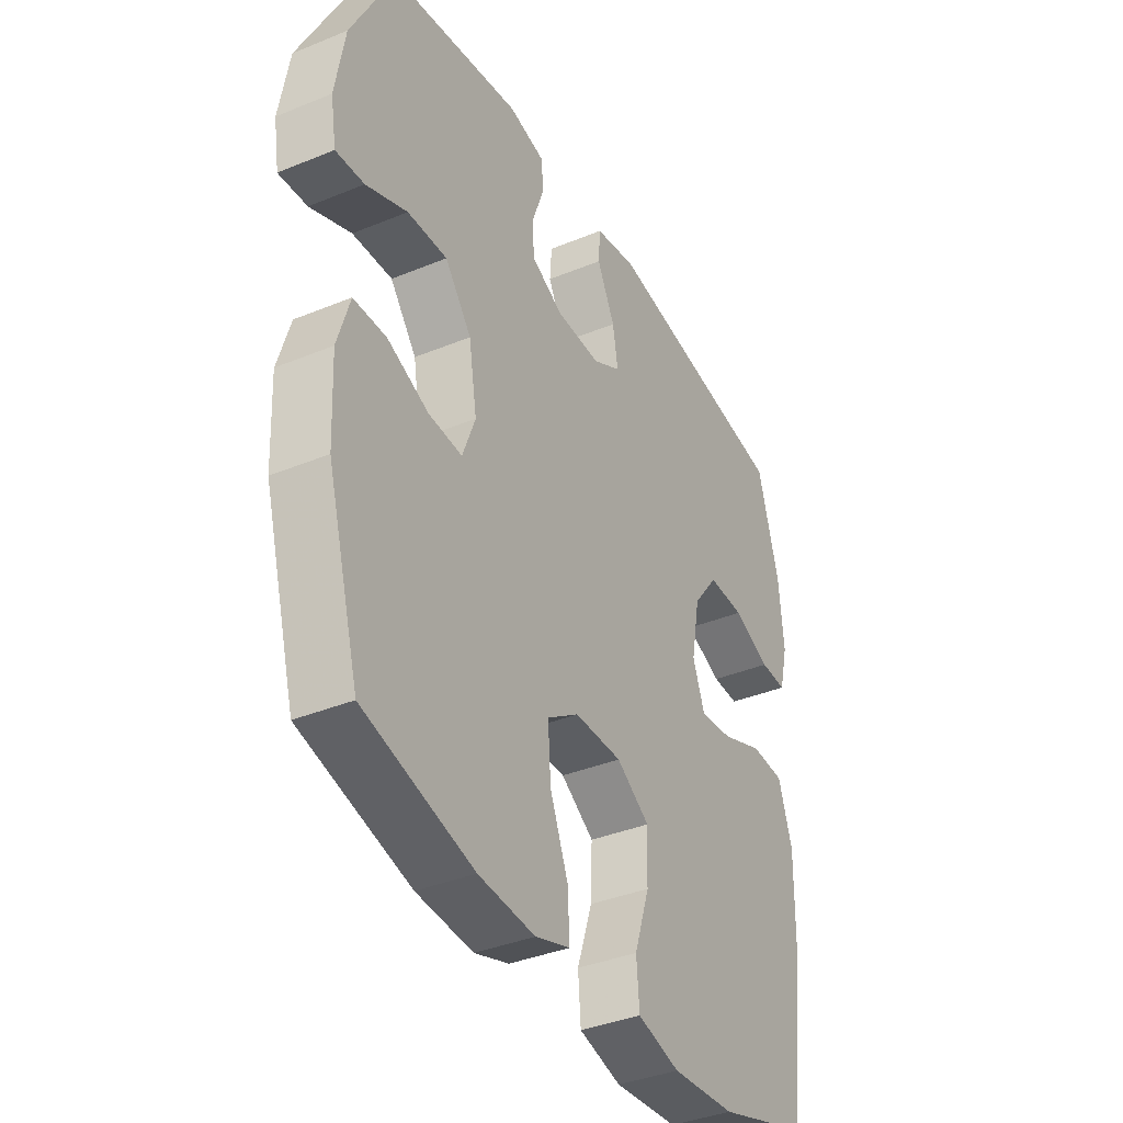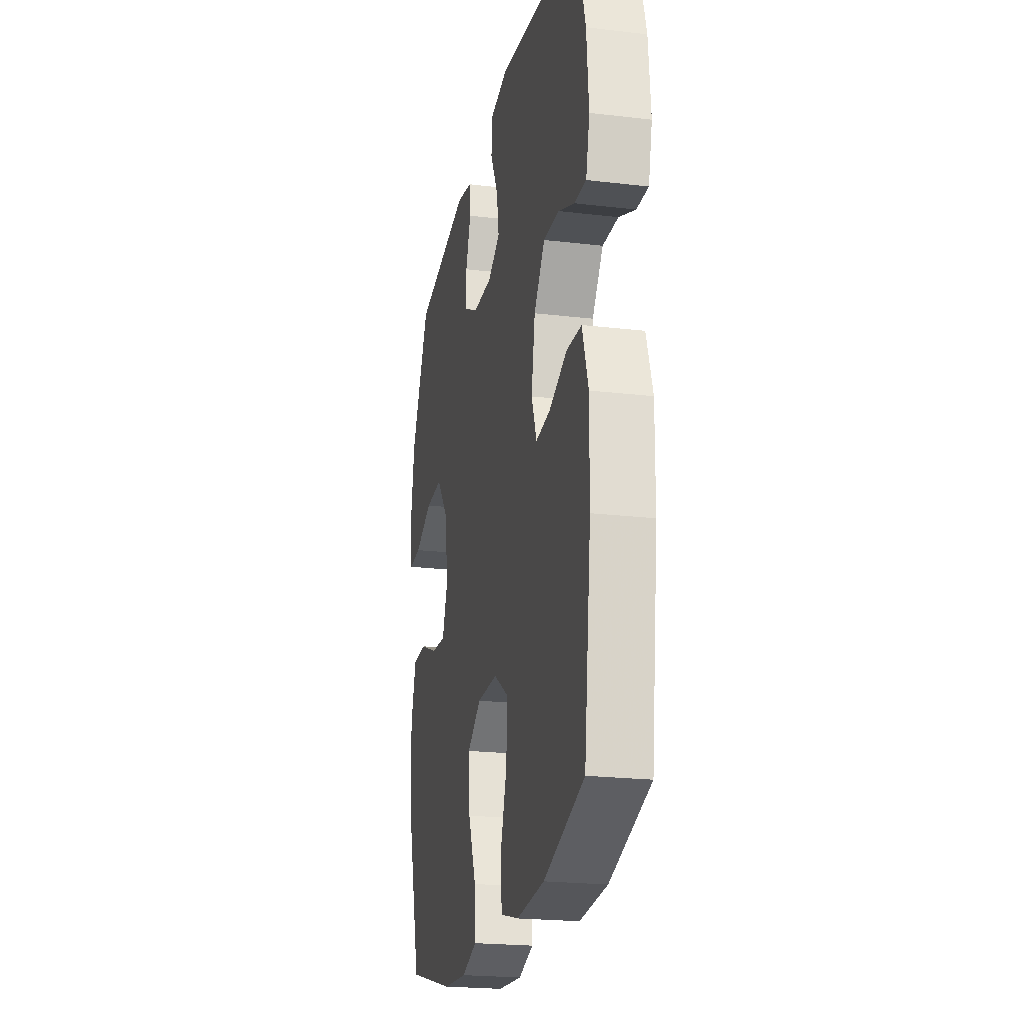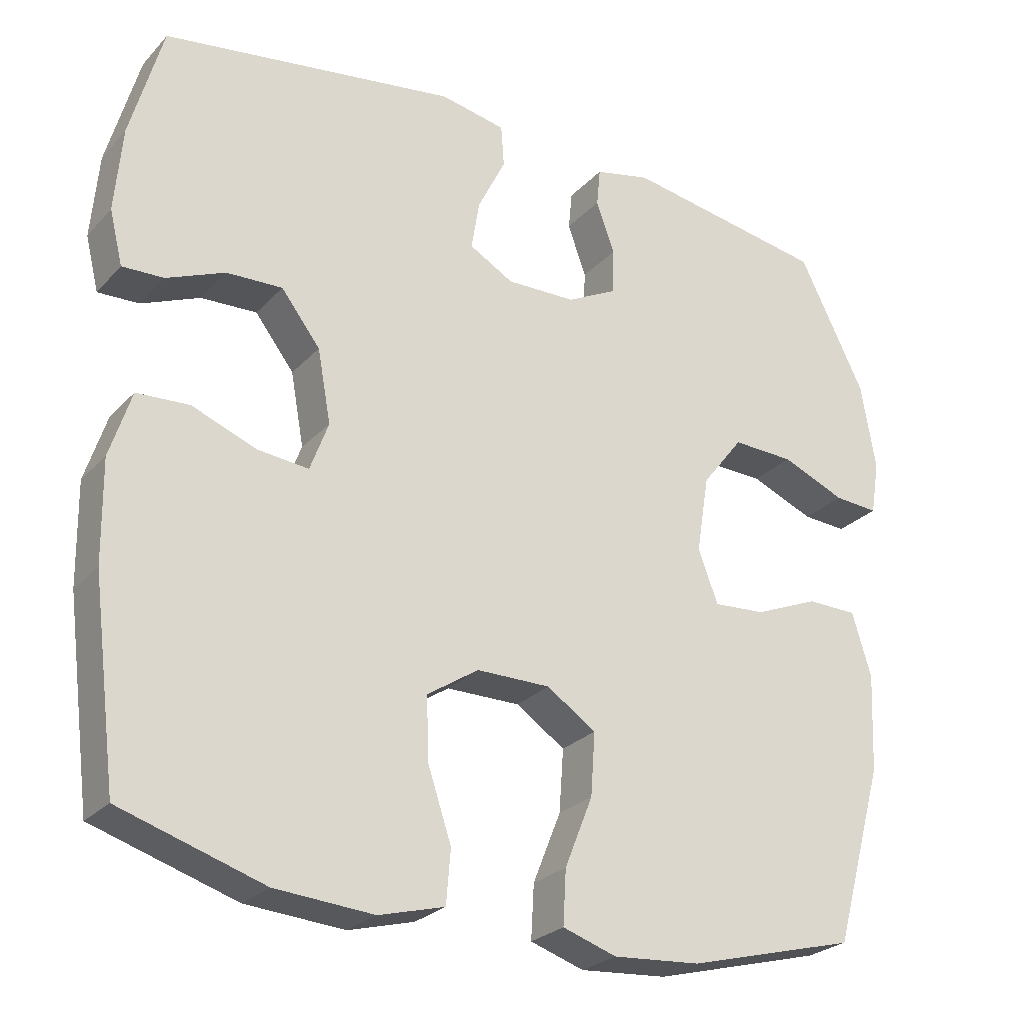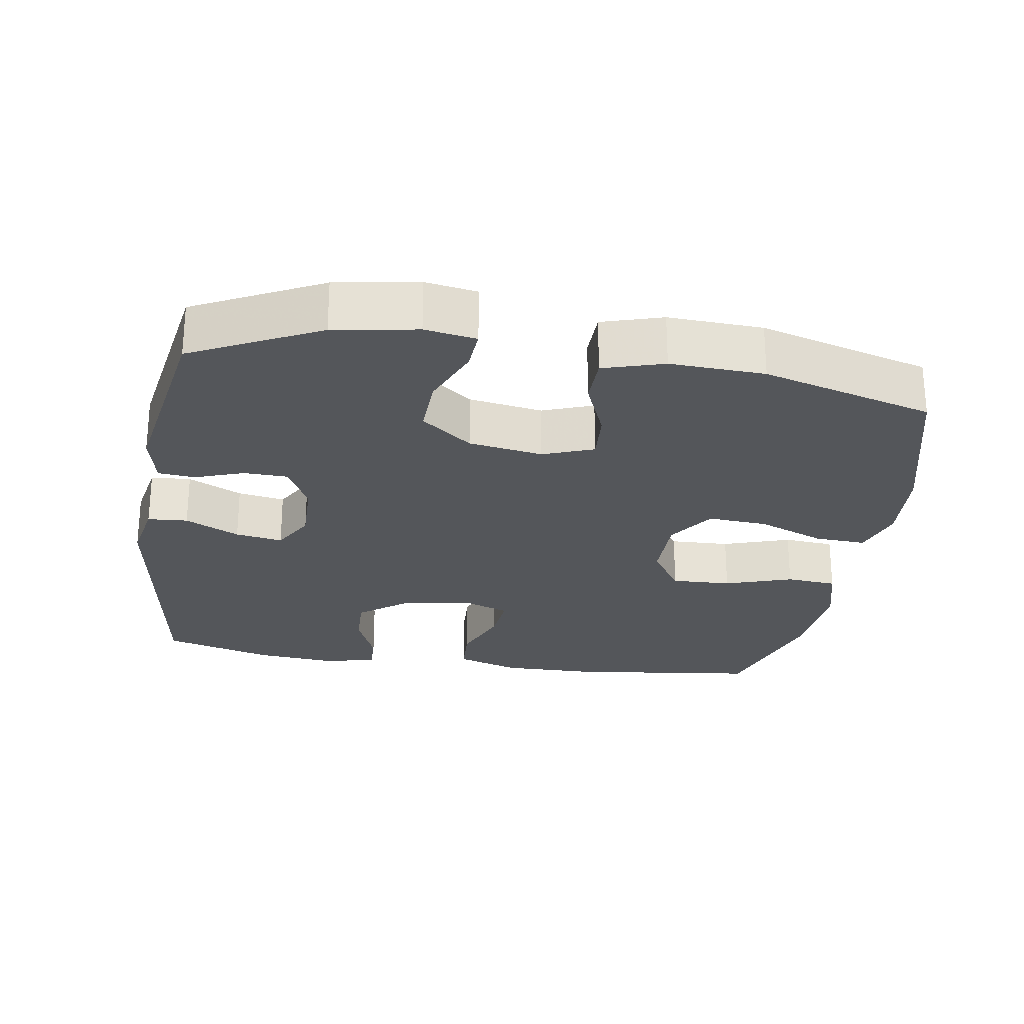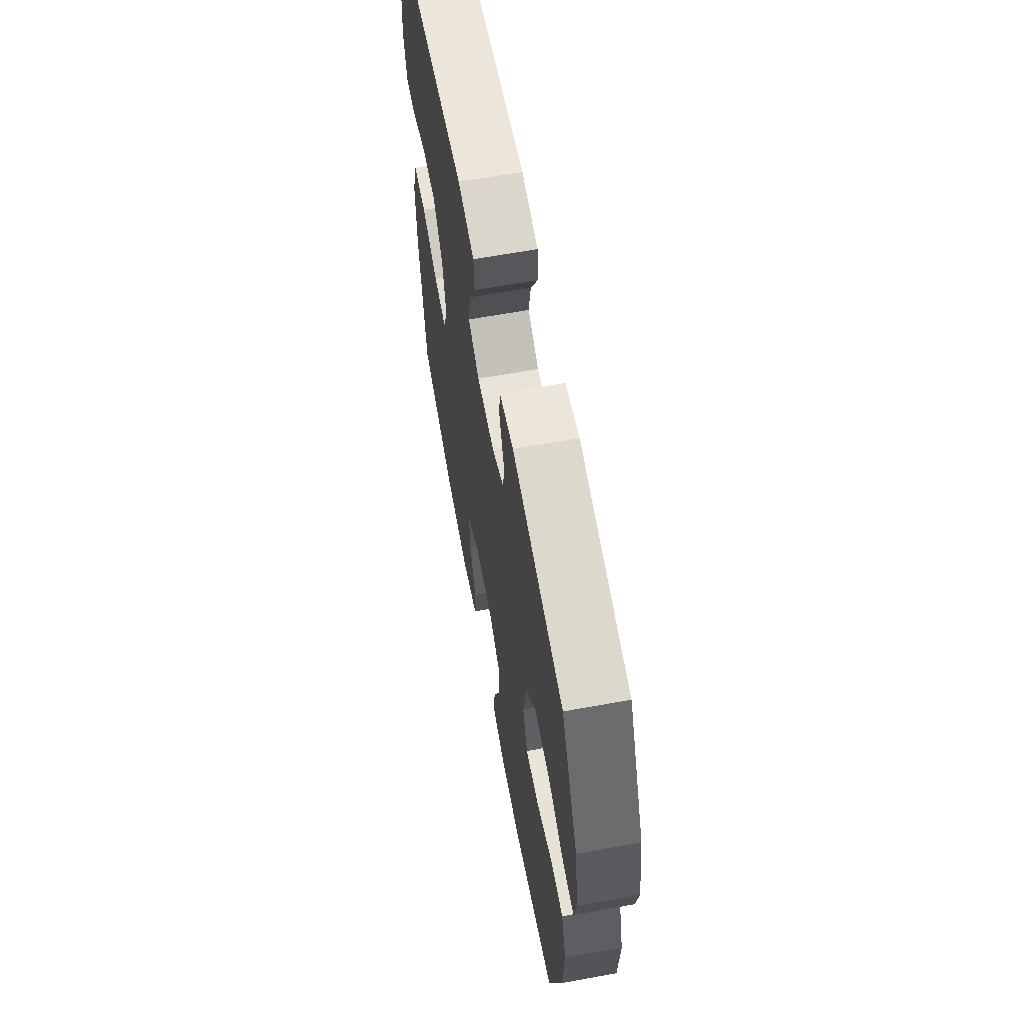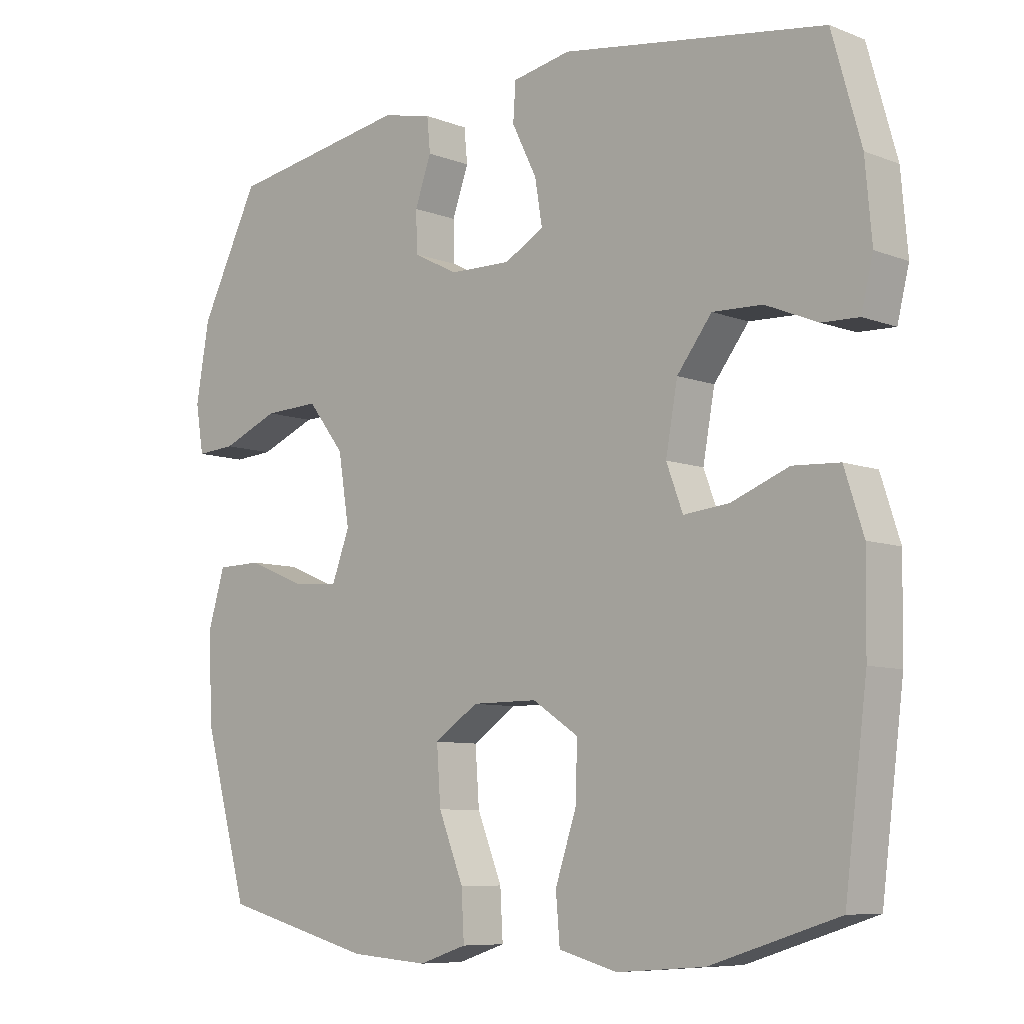
<metadata>
{"format":"obj","ext":"obj","renderer":"f3d","projection":"perspective","resolution":1024,"background":"white","views":[{"elev":-37.6,"azim":117.7,"up":"+Z"},{"elev":-22.0,"azim":-101.7,"up":"+Z"},{"elev":-25.8,"azim":-32.2,"up":"+Z"},{"elev":-25.5,"azim":80.9,"up":"+Y"},{"elev":63.8,"azim":79.6,"up":"+Z"},{"elev":-8.0,"azim":-136.8,"up":"+Z"}]}
</metadata>
<code>
v 0.5 0.07 -0.5
v 0.269 0.07 -0.561
v 0.15 0.07 -0.57
v 0.077 0.07 -0.546
v 0.081 0.07 -0.473
v 0.119 0.07 -0.378
v 0.125 0.07 -0.293
v 0.058 0.07 -0.248
v -0.042 0.07 -0.248
v -0.112 0.07 -0.294
v -0.109 0.07 -0.379
v -0.077 0.07 -0.475
v -0.083 0.07 -0.547
v -0.172 0.07 -0.571
v -0.306 0.07 -0.561
v -0.5 0.07 -0.5
v -0.534 0.07 -0.232
v -0.536 0.07 -0.095
v -0.507 0.07 -0.005
v -0.436 0.07 -0.001
v -0.348 0.07 -0.035
v -0.279 0.07 -0.042
v -0.254 0.07 0.025
v -0.272 0.07 0.124
v -0.325 0.07 0.193
v -0.401 0.07 0.19
v -0.48 0.07 0.157
v -0.536 0.07 0.155
v -0.554 0.07 0.228
v -0.544 0.07 0.343
v -0.5 0.07 0.5
v -0.1 0.07 0.56
v -0.011 0.07 0.543
v -0.007 0.07 0.486
v -0.045 0.07 0.409
v -0.056 0.07 0.342
v 0.004 0.07 0.308
v 0.098 0.07 0.31
v 0.166 0.07 0.345
v 0.168 0.07 0.407
v 0.143 0.07 0.477
v 0.148 0.07 0.529
v 0.224 0.07 0.546
v 0.5 0.07 0.5
v 0.59 0.07 0.32
v 0.61 0.07 0.202
v 0.598 0.07 0.129
v 0.538 0.07 0.133
v 0.451 0.07 0.169
v 0.367 0.07 0.172
v 0.311 0.07 0.1
v 0.294 0.07 -0.005
v 0.321 0.07 -0.077
v 0.392 0.07 -0.072
v 0.479 0.07 -0.036
v 0.548 0.07 -0.037
v 0.574 0.07 -0.123
v 0.568 0.07 -0.257
v 0.5 0 -0.5
v 0.269 0 -0.561
v 0.15 0 -0.57
v 0.077 0 -0.546
v 0.081 0 -0.473
v 0.119 0 -0.378
v 0.125 0 -0.293
v 0.058 0 -0.248
v -0.042 0 -0.248
v -0.112 0 -0.294
v -0.109 0 -0.379
v -0.077 0 -0.475
v -0.083 0 -0.547
v -0.172 0 -0.571
v -0.306 0 -0.561
v -0.5 0 -0.5
v -0.534 0 -0.232
v -0.536 0 -0.095
v -0.507 0 -0.005
v -0.436 0 -0.001
v -0.348 0 -0.035
v -0.279 0 -0.042
v -0.254 0 0.025
v -0.272 0 0.124
v -0.325 0 0.193
v -0.401 0 0.19
v -0.48 0 0.157
v -0.536 0 0.155
v -0.554 0 0.228
v -0.544 0 0.343
v -0.5 0 0.5
v -0.1 0 0.56
v -0.011 0 0.543
v -0.007 0 0.486
v -0.045 0 0.409
v -0.056 0 0.342
v 0.004 0 0.308
v 0.098 0 0.31
v 0.166 0 0.345
v 0.168 0 0.407
v 0.143 0 0.477
v 0.148 0 0.529
v 0.224 0 0.546
v 0.5 0 0.5
v 0.59 0 0.32
v 0.61 0 0.202
v 0.598 0 0.129
v 0.538 0 0.133
v 0.451 0 0.169
v 0.367 0 0.172
v 0.311 0 0.1
v 0.294 0 -0.005
v 0.321 0 -0.077
v 0.392 0 -0.072
v 0.479 0 -0.036
v 0.548 0 -0.037
v 0.574 0 -0.123
v 0.568 0 -0.257
f 4 5 6
f 3 4 6
f 2 3 6
f 1 2 6
f 58 1 6
f 57 58 6
f 56 57 6
f 55 56 6
f 54 55 6
f 53 54 6 7
f 52 53 7 8
f 51 52 8 9
f 50 51 9 10
f 47 48 49
f 46 47 49
f 45 46 49
f 44 45 49
f 43 44 49
f 42 43 49
f 41 42 49
f 40 41 49
f 39 40 49 50
f 38 39 50 10
f 33 34 35
f 32 33 35
f 31 32 35
f 30 31 35
f 29 30 35
f 28 29 35
f 27 28 35
f 26 27 35
f 25 26 35 36
f 24 25 36 37
f 19 20 21
f 18 19 21
f 17 18 21
f 16 17 21
f 15 16 21
f 14 15 21
f 13 14 21
f 12 13 21
f 11 12 21
f 10 11 21 22
f 37 38 10
f 24 37 10
f 23 24 10
f 10 22 23
f 64 63 62
f 64 62 61
f 64 61 60
f 64 60 59
f 64 59 116
f 64 116 115
f 64 115 114
f 64 114 113
f 64 113 112
f 65 64 112 111
f 66 65 111 110
f 67 66 110 109
f 68 67 109 108
f 107 106 105
f 107 105 104
f 107 104 103
f 107 103 102
f 107 102 101
f 107 101 100
f 107 100 99
f 107 99 98
f 108 107 98 97
f 68 108 97 96
f 93 92 91
f 93 91 90
f 93 90 89
f 93 89 88
f 93 88 87
f 93 87 86
f 93 86 85
f 93 85 84
f 94 93 84 83
f 95 94 83 82
f 79 78 77
f 79 77 76
f 79 76 75
f 79 75 74
f 79 74 73
f 79 73 72
f 79 72 71
f 79 71 70
f 79 70 69
f 80 79 69 68
f 68 96 95
f 68 95 82
f 68 82 81
f 81 80 68
f 1 59 60 2
f 2 60 61 3
f 3 61 62 4
f 4 62 63 5
f 5 63 64 6
f 6 64 65 7
f 7 65 66 8
f 8 66 67 9
f 9 67 68 10
f 10 68 69 11
f 11 69 70 12
f 12 70 71 13
f 13 71 72 14
f 14 72 73 15
f 15 73 74 16
f 16 74 75 17
f 17 75 76 18
f 18 76 77 19
f 19 77 78 20
f 20 78 79 21
f 21 79 80 22
f 22 80 81 23
f 23 81 82 24
f 24 82 83 25
f 25 83 84 26
f 26 84 85 27
f 27 85 86 28
f 28 86 87 29
f 29 87 88 30
f 30 88 89 31
f 31 89 90 32
f 32 90 91 33
f 33 91 92 34
f 34 92 93 35
f 35 93 94 36
f 36 94 95 37
f 37 95 96 38
f 38 96 97 39
f 39 97 98 40
f 40 98 99 41
f 41 99 100 42
f 42 100 101 43
f 43 101 102 44
f 44 102 103 45
f 45 103 104 46
f 46 104 105 47
f 47 105 106 48
f 48 106 107 49
f 49 107 108 50
f 50 108 109 51
f 51 109 110 52
f 52 110 111 53
f 53 111 112 54
f 54 112 113 55
f 55 113 114 56
f 56 114 115 57
f 57 115 116 58
f 58 116 59 1

</code>
